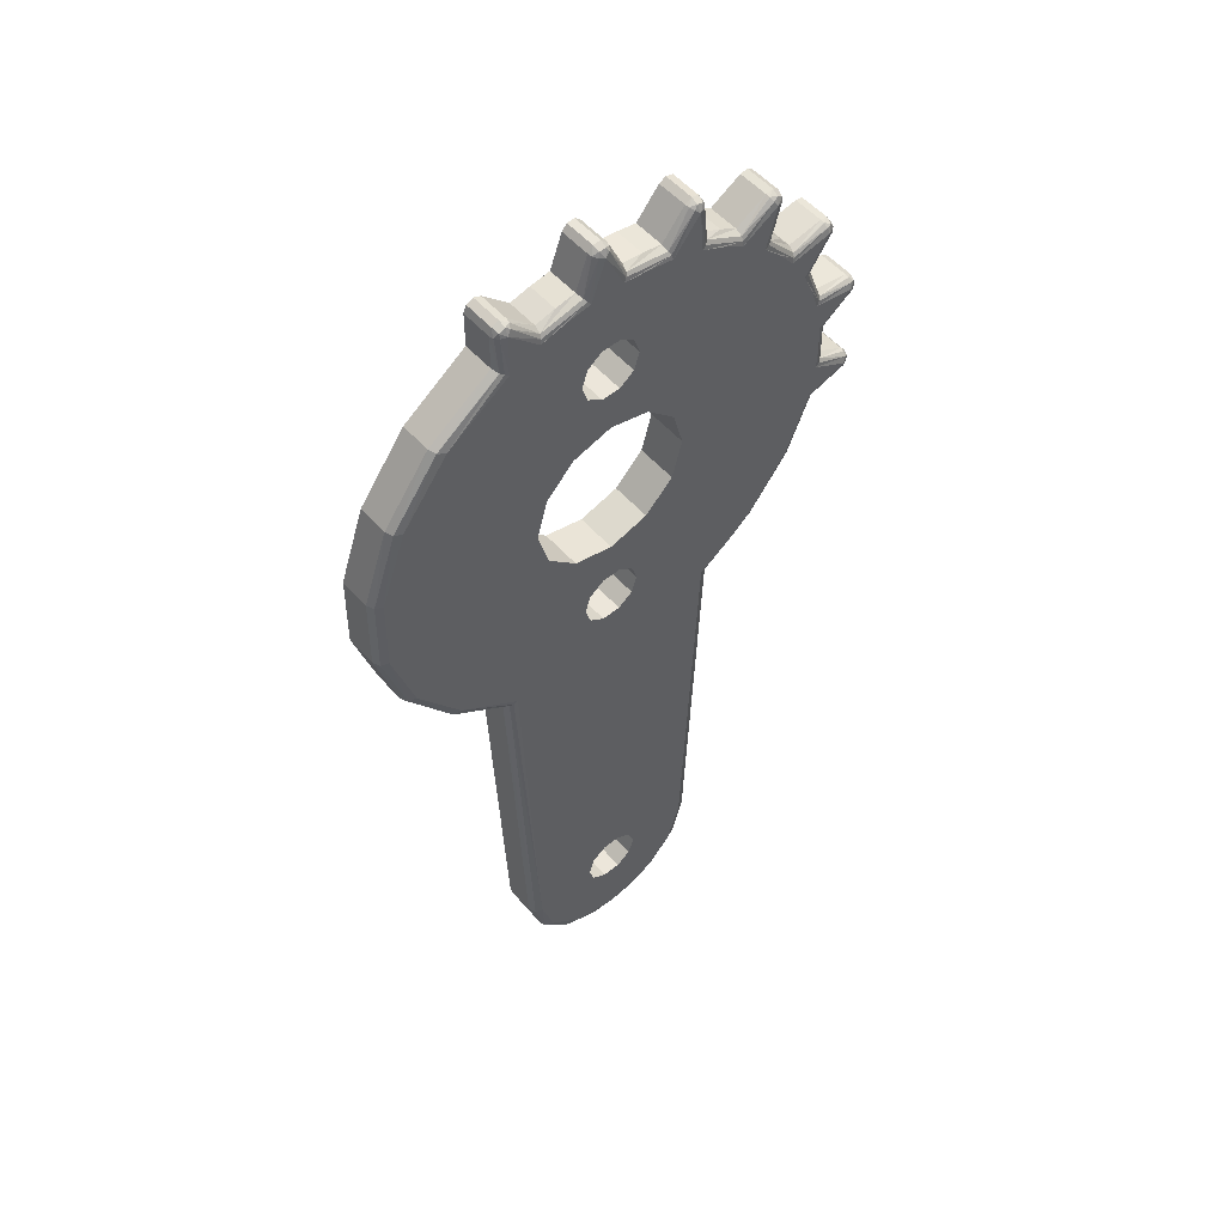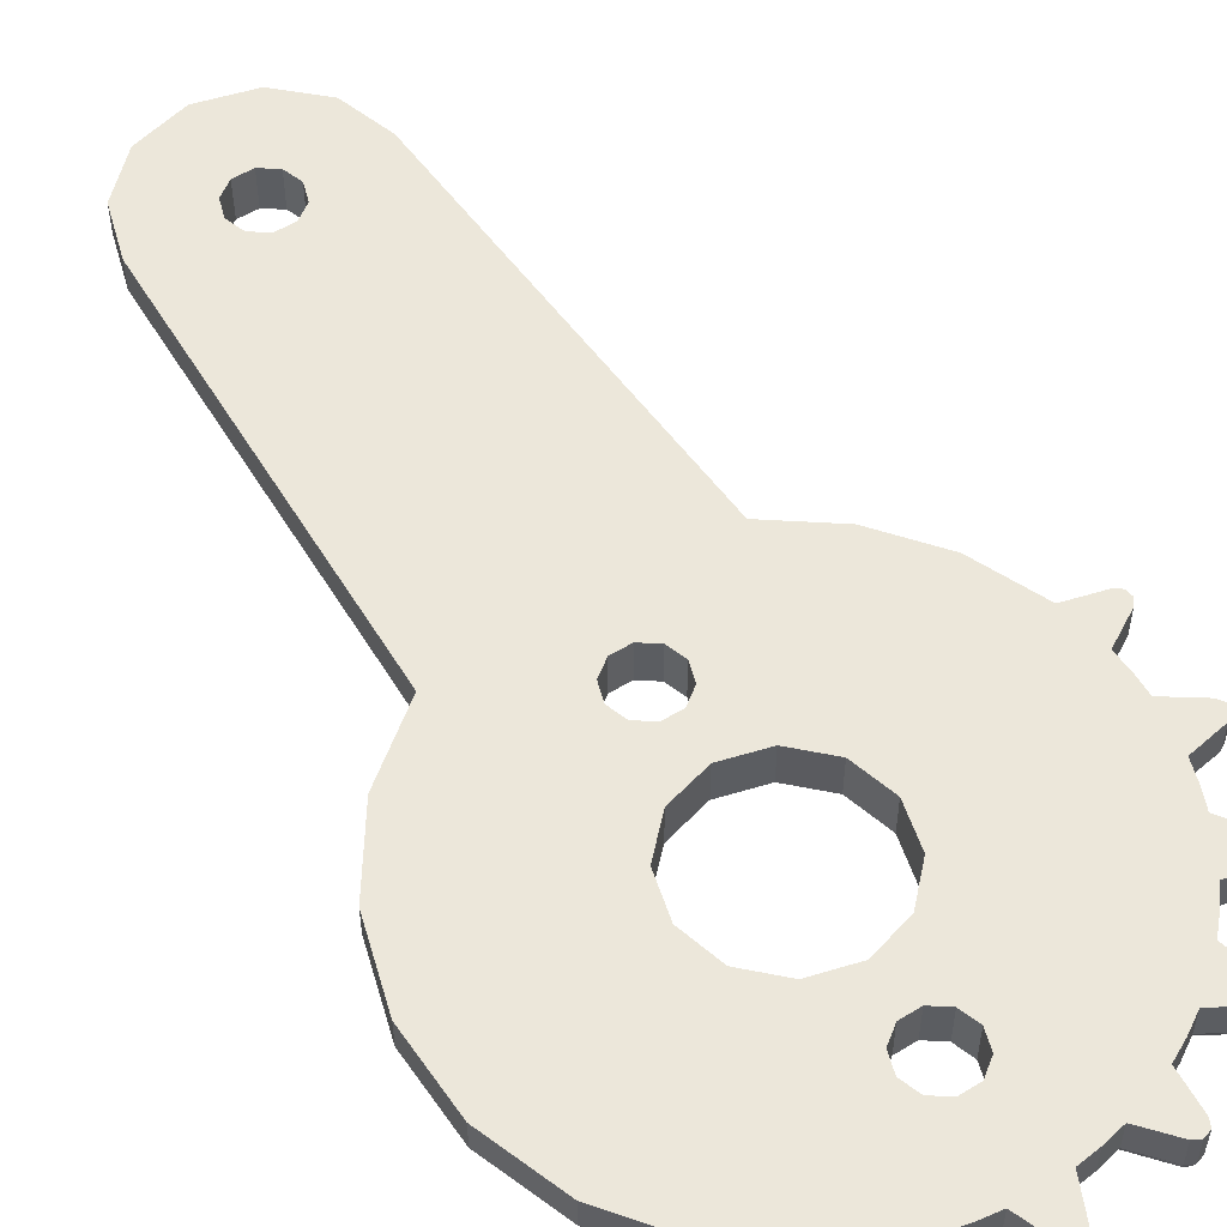
<metadata>
{"format":"obj","ext":"obj","renderer":"f3d","projection":"perspective","resolution":1024,"background":"white","views":[{"elev":54.3,"azim":139.3,"up":"+Y"},{"elev":54.1,"azim":147.1,"up":"+Z"}]}
</metadata>
<code>
o obj1
v -5.512 -10.66 0
v -1.213 -29.88 0
v -1.5 -30.76 0
v -1.5 -30.76 2
v -4.7 -30.95 0
v -1.213 -31.64 0
v -1.213 -31.64 2
v -0.4638 -29.34 0
v -1.213 -29.88 2
v 0.4638 -29.34 0
v -0.4638 -29.34 2
v 4.7 -30.95 0
v 1.213 -29.88 0
v 0.4638 -29.34 2
v 1.5 -30.76 0
v 1.213 -29.88 2
v 1.213 -31.64 0
v 1.5 -30.76 2
v 4.009 -33.22 0
v 0.4638 -32.19 0
v 1.213 -31.64 2
v -0.4638 -32.19 0
v 0.4638 -32.19 2
v -0.4638 -32.19 2
v -4.009 -33.22 0
v -10.47 -5.87 0
v -1.213 -6.618 0
v -1.5 -7.5 0
v -1.5 -7.5 2
v -1.213 -8.382 0
v -1.213 -8.382 2
v -0.4638 -6.074 0
v -1.213 -6.618 2
v 0.4638 -6.074 0
v -0.4638 -6.074 2
v 8.578 -8.392 0
v 1.213 -6.618 0
v 0.4638 -6.074 2
v 10.78 -5.275 0
v 1.5 -7.5 0
v 1.213 -6.618 2
v 1.213 -8.382 0
v 1.5 -7.5 2
v 0.4638 -8.926 0
v 1.213 -8.382 2
v 5.512 -10.66 0
v -0.4638 -8.926 0
v 0.4638 -8.926 2
v -8.44 -8.53 0
v -0.4638 -8.926 2
v -7.163 -9.627 0
v -9.096 7.828 0
v -1.213 8.382 0
v -1.5 7.5 0
v -1.5 7.5 2
v -9.875 6.818 0
v -1.213 6.618 0
v -1.213 6.618 2
v -8.214 8.748 0
v -0.4638 8.926 0
v -1.213 8.382 2
v -6.947 9.784 0
v 0.4638 8.926 0
v -0.4638 8.926 2
v 8.17 8.789 0
v 1.213 8.382 0
v 0.4638 8.926 2
v 10.52 5.781 0
v 1.5 7.5 0
v 1.213 8.382 2
v 1.213 6.618 0
v 1.5 7.5 2
v 0.4638 6.074 0
v 1.213 6.618 2
v -0.4638 6.074 0
v 0.4638 6.074 2
v -0.4638 6.074 2
v -10.71 5.412 0
v -11.68 -2.739 0
v -2 -3.464 0
v 0 -4 0
v 0 -4 2
v 2 -3.464 0
v 2 -3.464 2
v -13.77 -2.179 0
v -3.464 -2 0
v -2 -3.464 2
v -11.95 -1.124 0
v -4 -0 0
v -3.464 -2 2
v -11.92 1.422 0
v -3.464 2 0
v -4 -0 2
v -12 0.1497 0
v -11.61 3.03 0
v -2 3.464 0
v -3.464 2 2
v -13.69 2.664 0
v -11.22 4.245 0
v 0 4 0
v -2 3.464 2
v 11.8 2.188 0
v 2 3.464 0
v 0 4 2
v 3.464 2 0
v 2 3.464 2
v 11.89 -1.626 0
v 4 0 0
v 3.464 2 2
v 3.464 -2 0
v 4 0 2
v 3.464 -2 2
v -3.182 11.57 0
v 2.231 11.79 0
v 3.47 11.49 0
v 1.116 12.15 0.04437
v -4.726 11.03 0
v 5 10.91 0
v 5 13.02 0
v 3.411 11.72 0.0436
v -1.936 11.84 0
v 0.9675 11.96 0
v -0.6686 11.98 0
v 0.2461 13.94 0
v 0.5232 14.04 0.09619
v -0.8023 12.18 0.0436
v 0.4269 14.27 0.1666
v 0.09634 14.28 0.1661
v -0.01992 14.07 0.09522
v -3.108 11.8 0.04437
v -4.538 13.19 0
v -4.312 13.38 0.09619
v -4.919 11.17 0.0436
v -4.479 13.55 0.1666
v -4.795 13.46 0.1661
v -4.83 13.21 0.09522
v -5.87 10.47 0
v -6.958 10.03 0.04437
v -8.774 10.84 0
v -8.626 11.09 0.09619
v -8.442 8.813 0.0436
v -8.845 11.2 0.1666
v -9.108 11 0.1661
v -9.057 10.76 0.09522
v -9.968 7.044 0.04437
v -11.95 7.185 0
v -11.9 7.475 0.09619
v -10.95 5.394 0.0436
v -12.14 7.504 0.1666
v -12.32 7.225 0.1661
v -12.19 7.016 0.09522
v -11.78 3.21 0.04437
v -13.74 2.954 0.09619
v -12.13 1.325 0.0436
v -13.98 2.898 0.1666
v -14.05 2.575 0.1661
v -13.86 2.423 0.09522
v -12.16 -1.012 0.04437
v -13.92 -1.923 0.09619
v -11.85 -2.905 0.0436
v -14.13 -2.057 0.1666
v -14.08 -2.385 0.1661
v -13.85 -2.462 0.09522
v -10.7 -6.18 0.1464
v -11.98 -3.026 0.1467
v -8.603 -8.866 0.1464
v -5.858 -10.88 0.147
v -5.054 -30.96 0.1464
v 2.298 -34.87 0
v -2.298 -34.87 0
v -3.085 -34.77 0.1464
v -4.492 -33.09 0.1464
v -1.801e-05 -35.47 0
v -1.097 -35.7 0.1464
v 1.097 -35.7 0.1464
v 3.085 -34.77 0.1464
v 4.492 -33.09 0.1464
v 5.711 -10.79 0.04362
v 5.054 -30.96 0.1464
v 5.857 -10.88 0.1467
v 8.931 -8.535 0.1464
v 11.13 -5.356 0.1464
v 12.24 -1.653 0.1464
v 10.88 5.86 0.1464
v 12.15 2.212 0.1464
v 8.531 8.934 0.1464
v 5.206 11.04 0.04437
v 5.354 11.13 0.1468
v 5.295 13.02 0.09619
v 5.281 13.26 0.1666
v 4.976 13.39 0.1661
v 4.792 13.23 0.09522
v -5.2 -30.97 2
v -4.436 -33.48 2
v 5.2 -30.97 2
v 6 -10.97 2
v -8.726 -8.951 2
v 9.078 -8.593 2
v -6 -10.97 2
v 11.28 -5.388 2
v -10.81 -6.279 2
v -12.36 6.898 2
v -9.468 8.161 2
v -12.44 7.271 2
v -10.1 7.366 2
v -11.29 5.367 2
v 8.682 8.993 2
v 11.02 5.891 2
v -8.773 8.904 2
v 12.39 -1.665 2
v 12.3 2.222 2
v -12.01 3.467 2
v -11.69 4.431 2
v -13.98 2.254 2
v -14.18 2.576 2
v -14.1 2.95 2
v -13.78 3.156 2
v -12.5 0.1663 2
v -12.44 1.182 2
v -14.02 -1.746 2
v -12.47 -0.8493 2
v -12.1 -3.146 2
v -13.9 -2.662 2
v -14.21 -2.429 2
v -14.26 -2.049 2
v 3.325 12.05 2
v 5.5 11.22 2
v 5.5 13.02 2
v 5.5 13.02 0.5
v 5.354 13.37 2
v 5.354 13.37 0.5
v -6.971 10.38 2
v 5.5 11.22 0.5
v -6.106 10.91 2
v -5.199 11.37 2
v 8.682 8.993 0.5
v 11.02 5.892 0.5
v 12.3 2.221 0.5
v 12.39 -1.665 0.5
v 11.28 -5.389 0.5
v 9.078 -8.593 0.5
v 6 -10.97 0.5
v 4.436 -33.48 2
v 5.2 -30.97 0.5
v -2.542 -35.3 2
v 2.542 -35.3 2
v 4.436 -33.48 0.5
v -0 -35.97 2
v 2.542 -35.3 0.5
v 2e-07 -35.97 0.5
v -2.542 -35.3 0.5
v -4.436 -33.48 0.5
v -5.2 -30.97 0.5
v -6 -10.97 0.5
v -8.827 -8.851 0.5
v -10.84 -6.223 0.5
v -12.1 -3.146 0.5
v -13.9 -2.662 0.5
v -14.21 -2.429 0.5
v -14.26 -2.049 0.5
v -14.02 -1.746 0.5
v -12.47 -0.8493 0.5
v -12.5 0.1668 0.5
v -12.44 1.182 0.5
v -13.98 2.254 0.5
v -14.18 2.577 0.5
v -14.1 2.95 0.5
v -13.78 3.156 0.5
v -12.01 3.467 0.5
v -11.69 4.432 0.5
v -11.29 5.367 0.5
v -12.36 6.898 0.5
v -12.24 7.594 2
v -12.44 7.271 0.5
v -11.87 7.677 2
v -12.24 7.594 0.5
v -11.87 7.677 0.5
v -10.1 7.366 0.5
v -9.467 8.162 0.5
v -9.257 10.71 2
v -8.773 8.904 0.5
v -8.524 11.27 2
v -9.207 11.09 2
v -9.257 10.71 0.5
v -8.903 11.32 2
v -9.207 11.09 0.5
v -8.903 11.32 0.5
v -8.524 11.27 0.5
v -6.971 10.38 0.5
v -6.105 10.91 0.5
v -3.002 12.13 2
v -5.036 13.23 2
v -5.199 11.37 0.5
v -4.154 13.51 2
v -4.859 13.57 2
v -5.036 13.23 0.5
v -4.494 13.68 2
v -4.859 13.57 0.5
v -4.494 13.68 0.5
v -4.154 13.51 0.5
v 2.333 12.28 2
v -2.008 12.34 2
v -3.002 12.13 0.5
v 1.329 12.43 2
v -0.997 12.46 2
v -2.006 12.34 0.5
v 0.7159 14.11 2
v -0.2071 14.15 2
v -0.997 12.46 0.5
v 0.4576 14.4 2
v 0.0749 14.41 2
v -0.2071 14.15 0.5
v 0.07508 14.41 0.5
v 0.4574 14.4 0.5
v 0.7159 14.11 0.5
v 1.329 12.43 0.5
v 2.335 12.28 0.5
v 4.646 13.37 2
v 3.325 12.05 0.5
v 5 13.52 2
v 4.646 13.37 0.5
v 5 13.52 0.5
v 3.364 11.9 0.1594
v 4.673 13.34 0.3092
v 4.681 13.34 0.2848
v 1.233 12.31 0.1612
v -13.89 -2.625 0.3092
v -13.89 -2.615 0.2848
v -11.99 -3.036 0.1594
v -5.869 -10.88 0.1596
v 5.869 -10.88 0.1596
v 5.368 11.14 0.1612
v -0.9087 12.33 0.1594
v -0.1728 14.14 0.3092
v -0.1629 14.13 0.2848
v -3.05 11.99 0.1612
v -5.072 11.28 0.1594
v -4.998 13.23 0.3092
v -4.987 13.23 0.2848
v -6.966 10.22 0.1612
v -8.623 8.863 0.1594
v -9.22 10.72 0.3092
v -9.21 10.72 0.2848
v -10.04 7.221 0.1612
v -11.13 5.379 0.1594
v -12.33 6.919 0.3092
v -12.32 6.926 0.2848
v -11.9 3.351 0.1612
v -12.3 1.247 0.1594
v -13.95 2.285 0.3092
v -13.95 2.294 0.2848
v -12.33 -0.9225 0.1612
v 5.463 13.02 0.3117
v 0.6813 14.1 0.3117
v -4.183 13.48 0.3117
v -8.542 11.24 0.3117
v -11.87 7.641 0.3117
v -13.77 3.12 0.3117
v -14.01 -1.778 0.3117
v 0.6722 14.1 0.2894
v 5.453 13.02 0.2894
v -4.19 13.48 0.2894
v -8.547 11.23 0.2894
v -11.87 7.631 0.2894
v -13.77 3.11 0.2894
v -14 -1.786 0.2894
f 1 2 3
f 4 3 2
f 5 3 6
f 7 6 3
f 5 1 3
f 7 3 4
f 1 8 2
f 9 2 8
f 9 4 2
f 1 10 8
f 11 8 10
f 9 8 11
f 12 13 10
f 14 10 13
f 12 10 1
f 11 10 14
f 12 15 13
f 16 13 15
f 14 13 16
f 12 17 15
f 18 15 17
f 16 15 18
f 19 20 17
f 21 17 20
f 12 19 17
f 18 17 21
f 19 22 20
f 23 20 22
f 21 20 23
f 5 6 22
f 24 22 6
f 25 5 22
f 19 25 22
f 23 22 24
f 24 6 7
f 26 27 28
f 29 28 27
f 26 28 30
f 31 30 28
f 31 28 29
f 26 32 27
f 33 27 32
f 33 29 27
f 26 34 32
f 35 32 34
f 33 32 35
f 36 37 34
f 38 34 37
f 39 34 26
f 39 36 34
f 35 34 38
f 36 40 37
f 41 37 40
f 38 37 41
f 36 42 40
f 43 40 42
f 41 40 43
f 36 44 42
f 45 42 44
f 43 42 45
f 46 47 44
f 48 44 47
f 36 46 44
f 45 44 48
f 49 30 47
f 50 47 30
f 51 49 47
f 46 51 47
f 48 47 50
f 49 26 30
f 50 30 31
f 52 53 54
f 55 54 53
f 56 54 57
f 58 57 54
f 56 52 54
f 58 54 55
f 59 60 53
f 61 53 60
f 52 59 53
f 61 55 53
f 62 63 60
f 64 60 63
f 59 62 60
f 61 60 64
f 65 66 63
f 67 63 66
f 65 63 62
f 64 63 67
f 68 69 66
f 70 66 69
f 65 68 66
f 67 66 70
f 68 71 69
f 72 69 71
f 70 69 72
f 68 73 71
f 74 71 73
f 72 71 74
f 68 75 73
f 76 73 75
f 74 73 76
f 56 57 75
f 77 75 57
f 78 56 75
f 68 78 75
f 76 75 77
f 77 57 58
f 79 80 81
f 82 81 80
f 39 81 83
f 84 83 81
f 39 79 81
f 84 81 82
f 85 86 80
f 87 80 86
f 79 85 80
f 87 82 80
f 88 89 86
f 90 86 89
f 85 88 86
f 87 86 90
f 91 92 89
f 93 89 92
f 94 91 89
f 88 94 89
f 90 89 93
f 95 96 92
f 97 92 96
f 98 95 92
f 91 98 92
f 93 92 97
f 99 100 96
f 101 96 100
f 95 99 96
f 97 96 101
f 102 103 100
f 104 100 103
f 99 78 100
f 68 100 78
f 68 102 100
f 101 100 104
f 102 105 103
f 106 103 105
f 104 103 106
f 107 108 105
f 109 105 108
f 102 107 105
f 106 105 109
f 107 110 108
f 111 108 110
f 109 108 111
f 39 83 110
f 112 110 83
f 107 39 110
f 111 110 112
f 112 83 84
f 113 114 115
f 116 115 114
f 117 113 115
f 118 117 115
f 119 118 115
f 120 119 115
f 120 115 116
f 121 122 114
f 116 114 122
f 113 121 114
f 123 124 122
f 125 122 124
f 121 123 122
f 125 116 122
f 126 124 123
f 127 125 124
f 127 124 128
f 129 128 124
f 126 129 124
f 130 123 121
f 130 126 123
f 130 121 113
f 117 131 113
f 132 113 131
f 132 130 113
f 133 131 117
f 134 132 131
f 134 131 135
f 136 135 131
f 133 136 131
f 118 137 117
f 138 117 137
f 138 133 117
f 65 62 137
f 138 137 62
f 118 65 137
f 59 139 62
f 140 62 139
f 140 138 62
f 141 139 59
f 142 140 139
f 142 139 143
f 144 143 139
f 141 144 139
f 145 59 52
f 145 141 59
f 145 52 56
f 78 146 56
f 147 56 146
f 147 145 56
f 148 146 78
f 149 147 146
f 149 146 150
f 151 150 146
f 148 151 146
f 152 78 99
f 152 148 78
f 152 99 95
f 153 95 98
f 153 152 95
f 154 98 91
f 155 153 98
f 155 98 156
f 157 156 98
f 154 157 98
f 158 91 94
f 158 154 91
f 158 94 88
f 159 88 85
f 159 158 88
f 160 85 79
f 161 159 85
f 161 85 162
f 163 162 85
f 160 163 85
f 39 26 79
f 160 79 26
f 164 26 49
f 160 26 165
f 164 165 26
f 166 49 51
f 164 49 166
f 46 1 51
f 167 51 1
f 166 51 167
f 168 1 5
f 46 12 1
f 168 167 1
f 168 5 25
f 169 170 25
f 171 25 170
f 19 169 25
f 172 168 25
f 171 172 25
f 169 173 170
f 174 170 173
f 174 171 170
f 175 173 169
f 175 174 173
f 176 169 19
f 176 175 169
f 177 19 12
f 177 176 19
f 178 12 46
f 179 177 12
f 180 179 12
f 178 180 12
f 178 46 36
f 181 36 39
f 178 36 180
f 181 180 36
f 182 39 107
f 181 39 182
f 183 107 102
f 182 107 183
f 184 102 68
f 185 102 184
f 183 102 185
f 186 68 65
f 184 68 186
f 187 65 118
f 188 65 187
f 186 65 188
f 189 118 119
f 189 187 118
f 190 189 119
f 190 119 191
f 192 191 119
f 120 192 119
f 193 7 4
f 193 4 9
f 194 24 7
f 193 194 7
f 194 23 24
f 195 21 23
f 194 195 23
f 195 18 21
f 196 16 18
f 195 196 18
f 196 14 16
f 196 11 14
f 193 9 11
f 193 11 196
f 197 31 29
f 197 29 33
f 197 50 31
f 197 48 50
f 198 45 48
f 199 198 48
f 197 199 48
f 200 43 45
f 198 200 45
f 200 41 43
f 200 38 41
f 200 35 38
f 201 33 35
f 201 35 200
f 201 197 33
f 202 58 55
f 203 55 61
f 204 202 55
f 205 204 55
f 203 205 55
f 206 77 58
f 202 206 58
f 206 76 77
f 207 74 76
f 208 207 76
f 206 208 76
f 207 72 74
f 207 70 72
f 207 67 70
f 207 64 67
f 209 61 64
f 209 64 207
f 209 203 61
f 210 84 82
f 201 82 87
f 200 210 82
f 201 200 82
f 210 112 84
f 210 111 112
f 211 109 111
f 210 211 111
f 211 106 109
f 208 104 106
f 211 208 106
f 212 101 104
f 213 104 208
f 213 212 104
f 214 97 101
f 215 214 101
f 216 215 101
f 217 216 101
f 212 217 101
f 218 93 97
f 219 218 97
f 214 219 97
f 220 90 93
f 221 220 93
f 218 221 93
f 222 87 90
f 223 222 90
f 224 223 90
f 225 224 90
f 220 225 90
f 222 201 87
f 226 227 228
f 229 228 227
f 230 226 228
f 231 230 228
f 231 228 229
f 232 207 227
f 233 227 207
f 234 232 227
f 235 234 227
f 226 235 227
f 229 227 233
f 236 207 208
f 232 209 207
f 236 233 207
f 237 208 211
f 206 213 208
f 237 236 208
f 238 211 210
f 238 237 211
f 239 210 200
f 239 238 210
f 240 200 198
f 240 239 200
f 199 196 198
f 241 198 196
f 241 240 198
f 242 196 195
f 199 193 196
f 241 196 242
f 194 243 195
f 244 195 243
f 244 242 195
f 245 246 243
f 247 243 246
f 194 245 243
f 247 244 243
f 245 248 246
f 249 246 248
f 249 247 246
f 250 248 245
f 250 249 248
f 251 245 194
f 251 250 245
f 252 194 193
f 252 251 194
f 253 193 199
f 252 193 253
f 254 199 197
f 253 199 254
f 255 197 201
f 255 254 197
f 256 201 222
f 256 255 201
f 257 222 223
f 256 222 257
f 258 223 224
f 258 257 223
f 259 224 225
f 259 258 224
f 260 225 220
f 260 259 225
f 261 220 221
f 260 220 261
f 262 221 218
f 261 221 262
f 263 218 219
f 263 262 218
f 264 219 214
f 263 219 264
f 265 214 215
f 265 264 214
f 266 215 216
f 266 265 215
f 267 216 217
f 267 266 216
f 268 217 212
f 267 217 268
f 269 212 213
f 268 212 269
f 270 213 206
f 270 269 213
f 271 206 202
f 270 206 271
f 272 202 204
f 272 271 202
f 205 273 204
f 274 204 273
f 274 272 204
f 205 275 273
f 276 273 275
f 276 274 273
f 277 275 205
f 276 275 277
f 278 205 203
f 277 205 278
f 279 203 209
f 279 278 203
f 232 280 209
f 281 209 280
f 279 209 281
f 282 283 280
f 284 280 283
f 232 282 280
f 284 281 280
f 282 285 283
f 286 283 285
f 286 284 283
f 287 285 282
f 287 286 285
f 288 282 232
f 287 282 288
f 289 232 234
f 288 232 289
f 290 234 235
f 290 289 234
f 291 292 235
f 293 235 292
f 226 291 235
f 290 235 293
f 294 295 292
f 296 292 295
f 291 294 292
f 296 293 292
f 294 297 295
f 298 295 297
f 298 296 295
f 299 297 294
f 299 298 297
f 300 294 291
f 299 294 300
f 301 302 291
f 303 291 302
f 226 301 291
f 300 291 303
f 304 305 302
f 306 302 305
f 301 304 302
f 306 303 302
f 307 308 305
f 309 305 308
f 304 307 305
f 306 305 309
f 310 311 308
f 312 308 311
f 307 310 308
f 312 309 308
f 313 311 310
f 313 312 311
f 314 310 307
f 314 313 310
f 315 307 304
f 314 307 315
f 316 304 301
f 315 304 316
f 317 301 226
f 317 316 301
f 230 318 226
f 319 226 318
f 317 226 319
f 230 320 318
f 321 318 320
f 321 319 318
f 322 320 230
f 322 321 320
f 231 322 230
f 323 317 319
f 324 319 321
f 325 319 324
f 323 319 325
f 323 316 317
f 326 315 316
f 323 326 316
f 164 256 257
f 327 257 258
f 328 257 327
f 329 257 328
f 164 257 329
f 166 254 255
f 330 253 254
f 166 330 254
f 164 255 256
f 164 166 255
f 181 241 242
f 179 242 244
f 331 242 179
f 181 242 331
f 186 233 236
f 332 229 233
f 186 332 233
f 184 236 237
f 184 186 236
f 185 237 238
f 185 184 237
f 185 238 239
f 183 239 240
f 183 185 239
f 182 240 241
f 182 183 240
f 181 182 241
f 333 306 309
f 334 309 312
f 335 309 334
f 333 309 335
f 333 303 306
f 336 300 303
f 336 303 333
f 337 290 293
f 338 293 296
f 339 293 338
f 337 293 339
f 337 289 290
f 340 288 289
f 340 289 337
f 341 279 281
f 342 281 284
f 343 281 342
f 341 281 343
f 341 278 279
f 344 277 278
f 344 278 341
f 345 270 271
f 346 271 272
f 347 271 346
f 345 271 347
f 345 269 270
f 348 268 269
f 348 269 345
f 349 263 264
f 350 264 265
f 351 264 350
f 349 264 351
f 349 262 263
f 352 261 262
f 352 262 349
f 172 252 253
f 167 253 330
f 168 253 167
f 172 253 168
f 179 244 247
f 176 247 249
f 177 247 176
f 179 247 177
f 175 249 250
f 176 249 175
f 174 250 251
f 175 250 174
f 171 251 252
f 174 251 171
f 171 252 172
f 353 231 229
f 353 229 332
f 324 321 322
f 354 314 315
f 354 315 326
f 334 312 313
f 355 299 300
f 355 300 336
f 338 296 298
f 356 287 288
f 356 288 340
f 342 284 286
f 357 276 277
f 357 277 344
f 346 272 274
f 358 267 268
f 358 268 348
f 350 265 266
f 359 260 261
f 359 261 352
f 327 258 259
f 191 322 231
f 191 324 322
f 190 231 353
f 190 191 231
f 128 313 314
f 128 334 313
f 127 314 354
f 127 128 314
f 135 298 299
f 135 338 298
f 134 299 355
f 134 135 299
f 143 286 287
f 143 342 286
f 142 287 356
f 142 143 287
f 150 274 276
f 150 346 274
f 149 276 357
f 149 150 276
f 156 266 267
f 156 350 266
f 155 267 358
f 155 156 267
f 162 259 260
f 162 327 259
f 161 260 359
f 161 162 260
f 125 326 116
f 323 116 326
f 120 116 323
f 360 354 326
f 125 360 326
f 125 354 360
f 127 354 125
f 335 334 128
f 129 335 128
f 333 335 129
f 126 333 129
f 130 333 126
f 336 333 130
f 189 188 187
f 361 332 188
f 186 188 332
f 189 361 188
f 361 353 332
f 189 353 361
f 190 353 189
f 325 324 191
f 192 325 191
f 323 325 192
f 120 323 192
f 132 336 130
f 362 355 336
f 132 362 336
f 132 355 362
f 134 355 132
f 339 338 135
f 136 339 135
f 337 339 136
f 133 337 136
f 138 337 133
f 340 337 138
f 140 340 138
f 363 356 340
f 140 363 340
f 140 356 363
f 142 356 140
f 343 342 143
f 144 343 143
f 341 343 144
f 141 341 144
f 145 341 141
f 344 341 145
f 147 344 145
f 364 357 344
f 147 364 344
f 147 357 364
f 149 357 147
f 347 346 150
f 151 347 150
f 345 347 151
f 148 345 151
f 152 345 148
f 348 345 152
f 153 348 152
f 365 358 348
f 153 365 348
f 153 358 365
f 155 358 153
f 351 350 156
f 157 351 156
f 349 351 157
f 154 349 157
f 158 349 154
f 352 349 158
f 159 352 158
f 366 359 352
f 159 366 352
f 159 359 366
f 161 359 159
f 328 327 162
f 163 328 162
f 329 328 163
f 165 329 163
f 160 165 163
f 164 329 165
f 166 167 330
f 180 331 179
f 181 331 180

</code>
